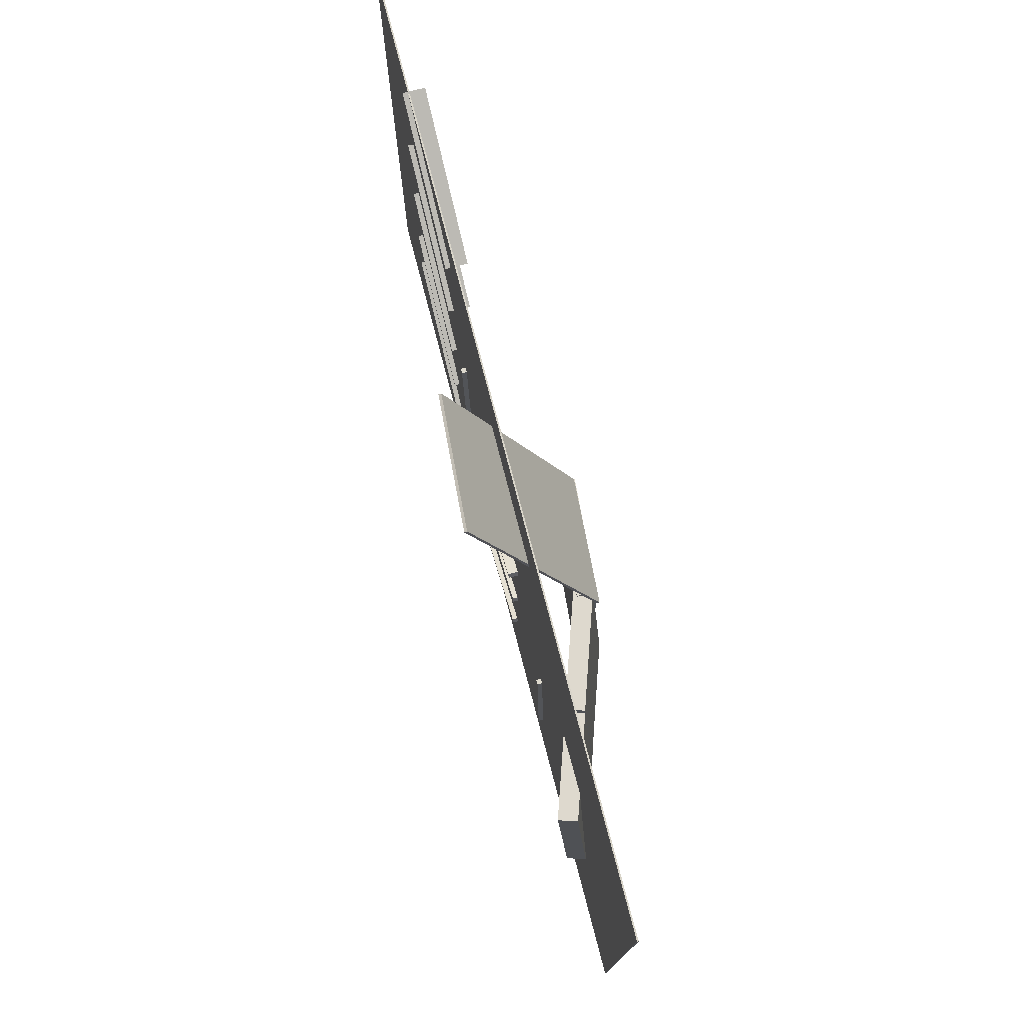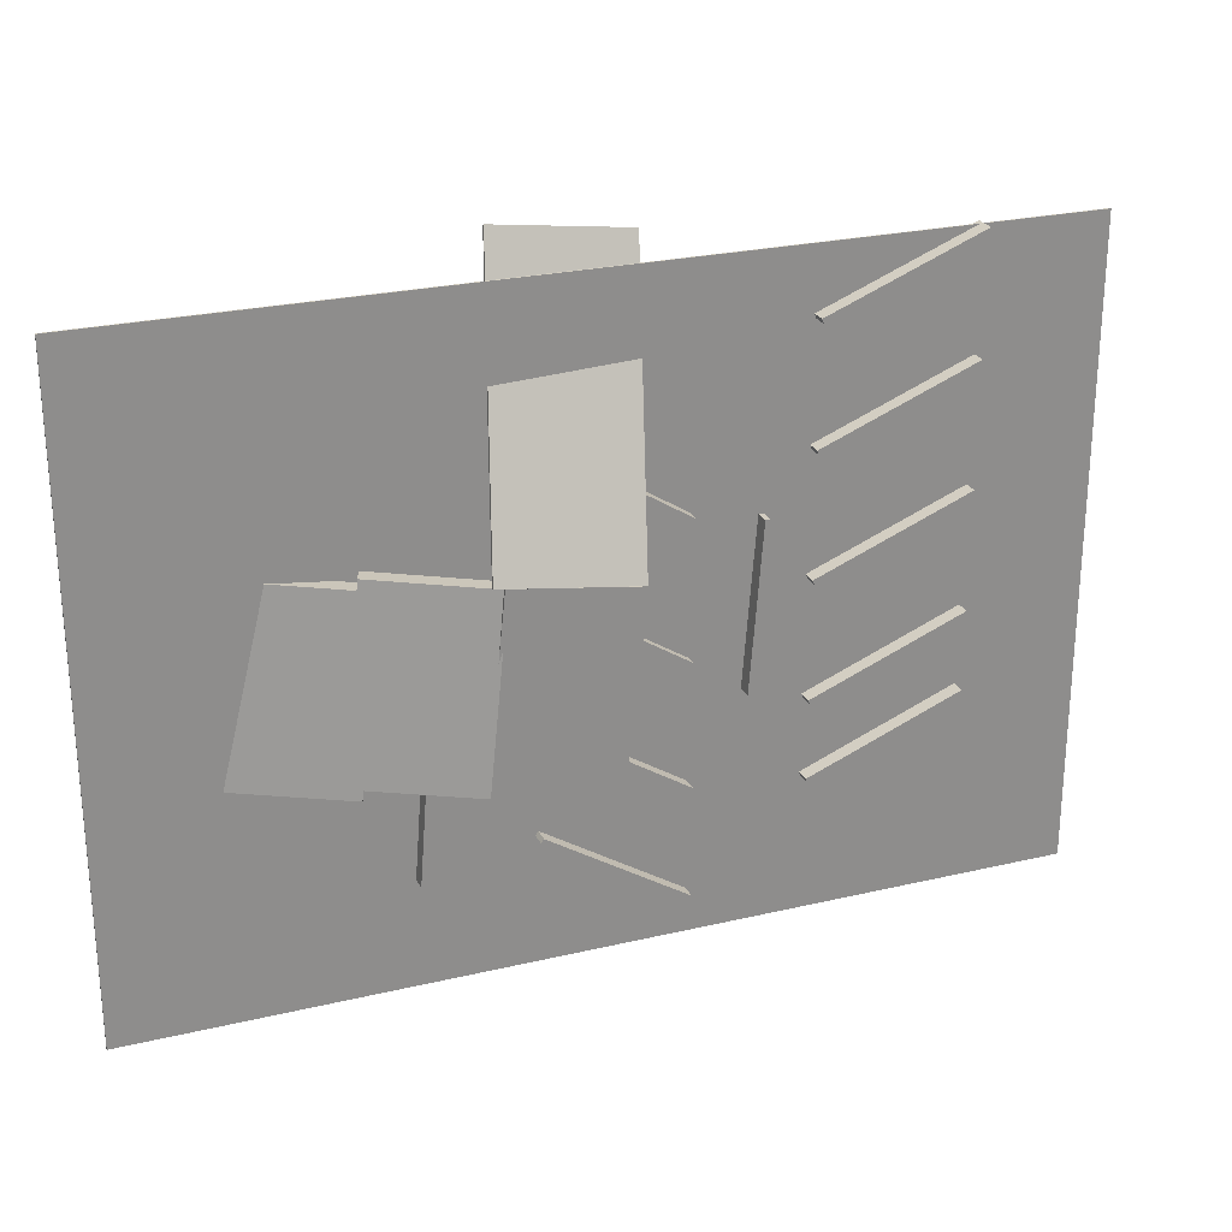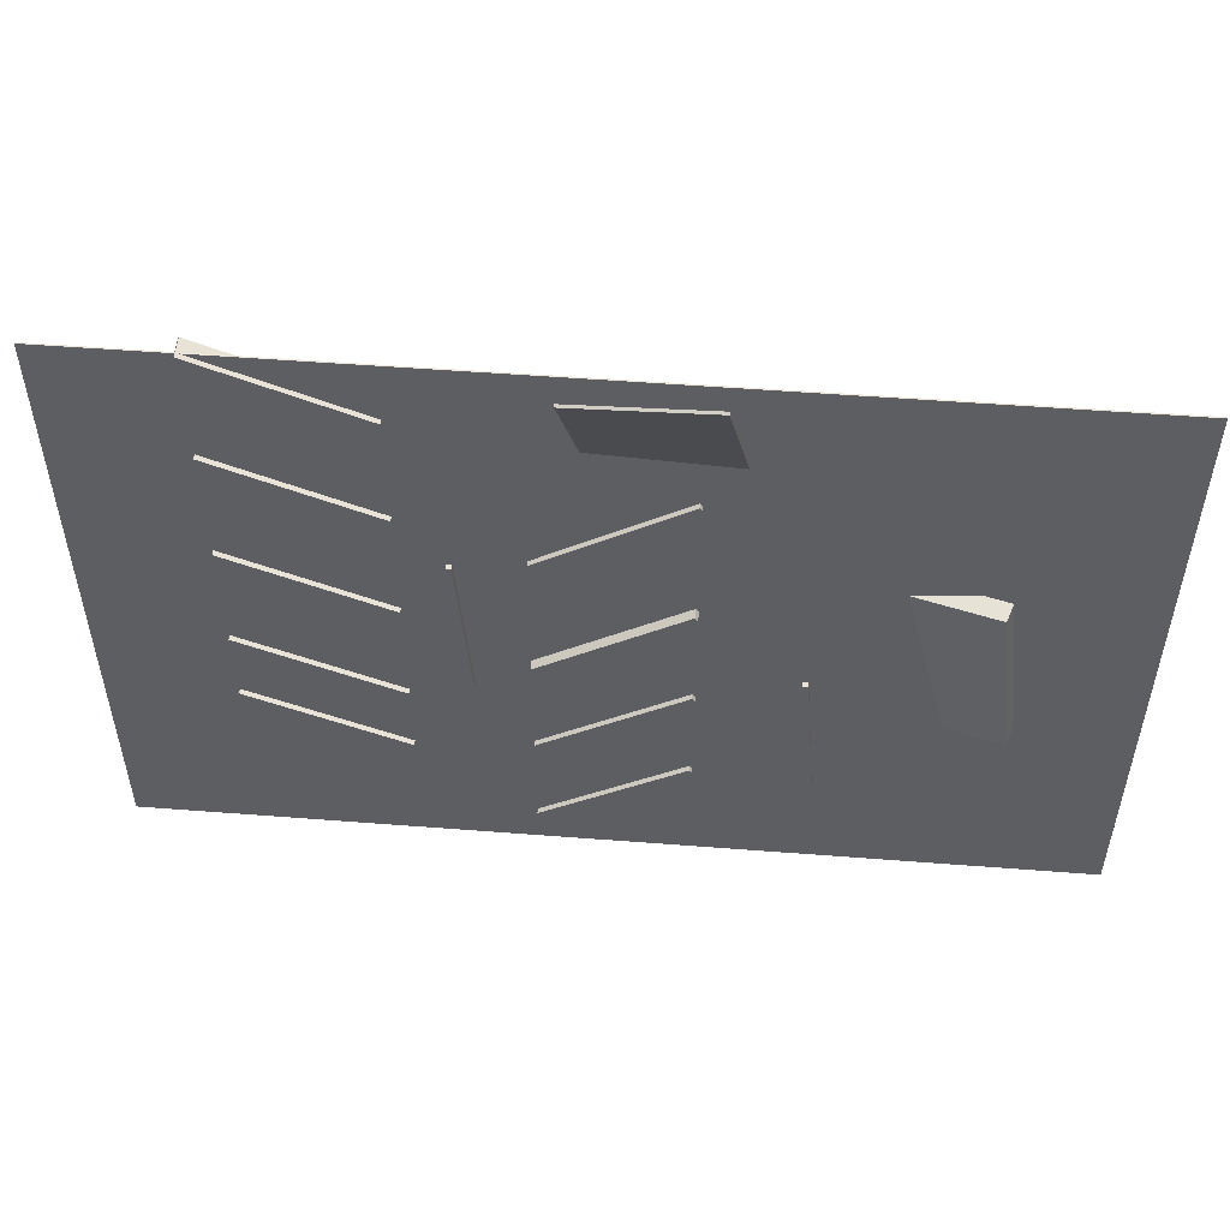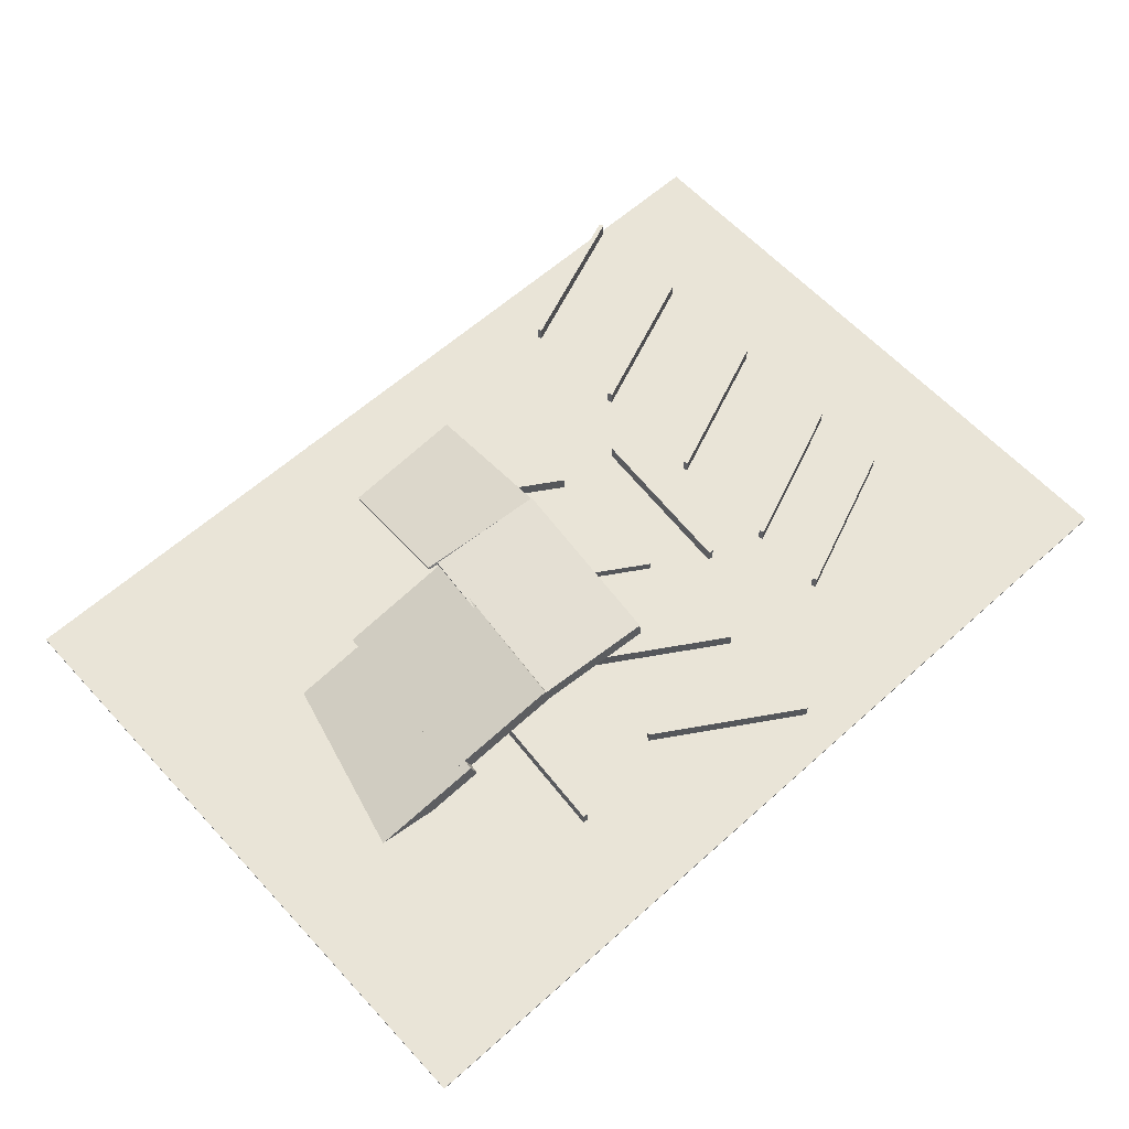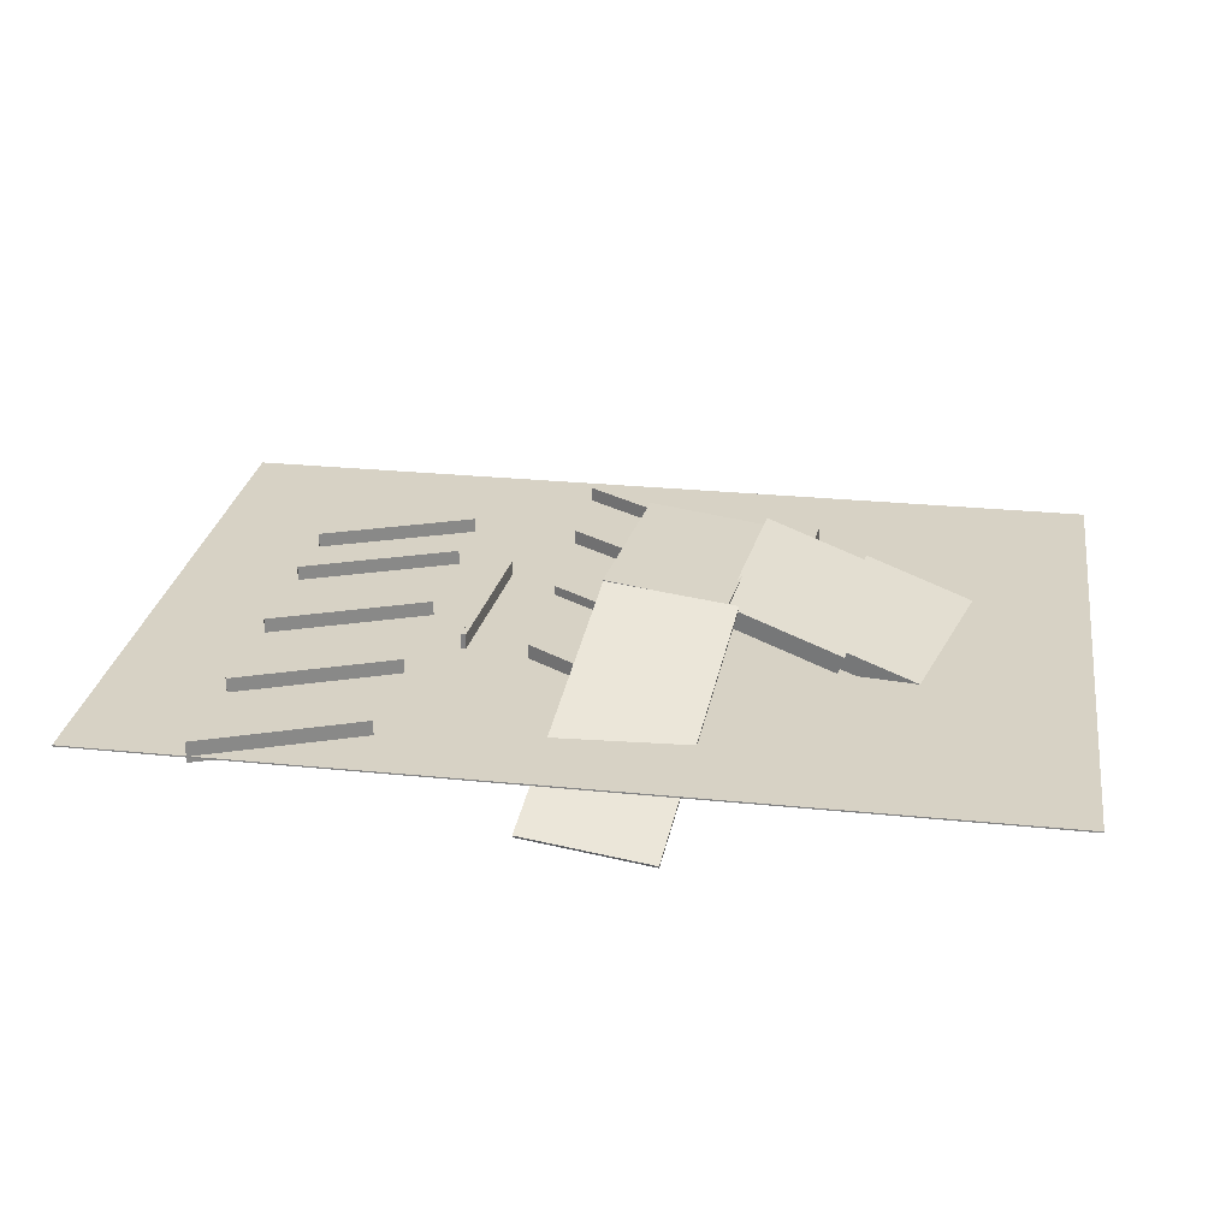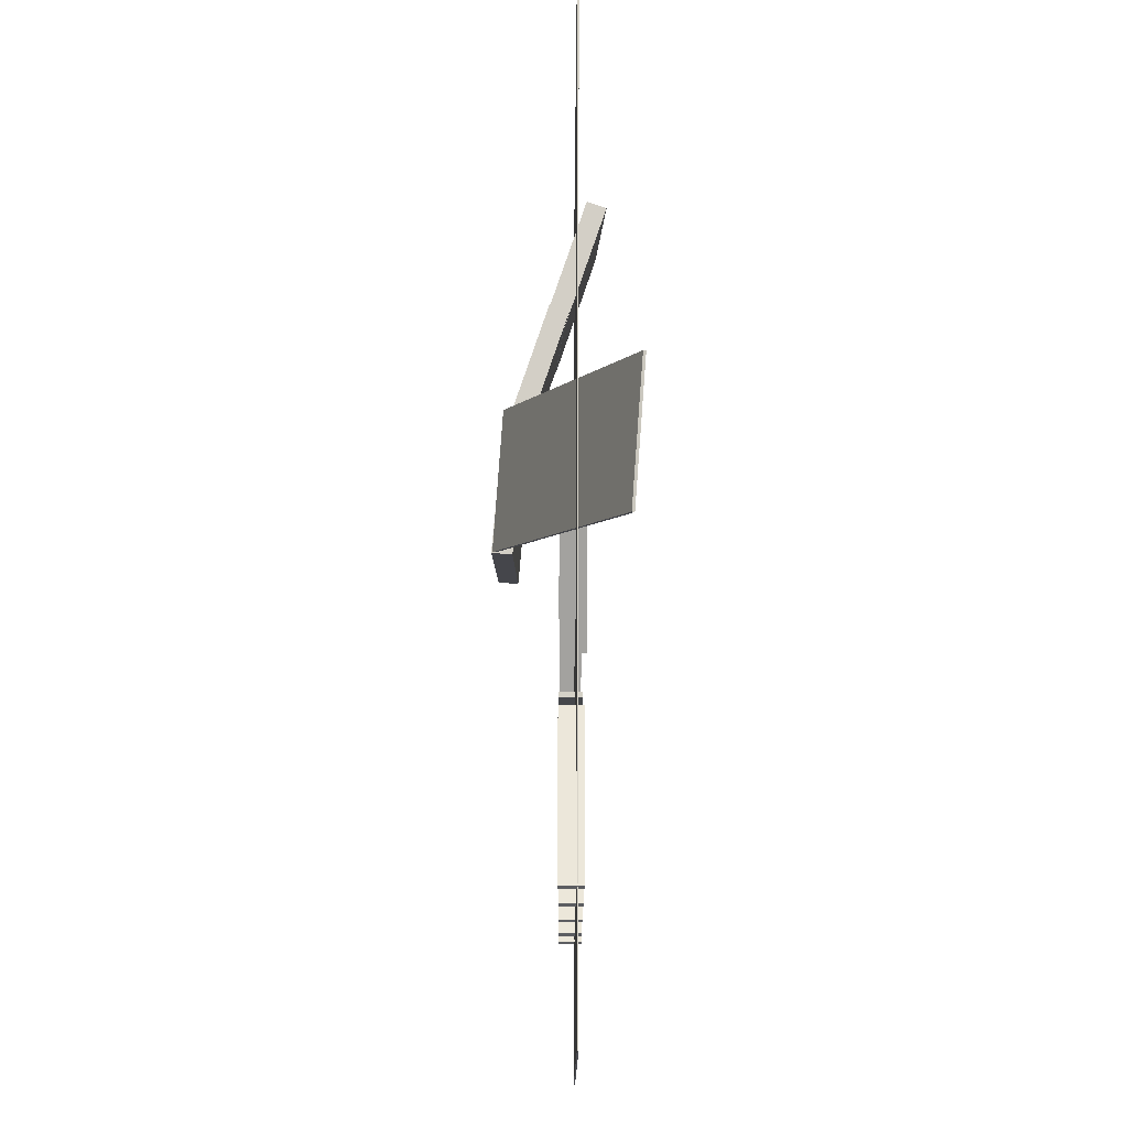
<metadata>
{"format":"obj","ext":"obj","renderer":"f3d","projection":"perspective","resolution":1024,"background":"white","views":[{"elev":75.7,"azim":75.4,"up":"+Z"},{"elev":25.3,"azim":159.1,"up":"+Z"},{"elev":52.4,"azim":4.8,"up":"+Z"},{"elev":61.1,"azim":137.6,"up":"+Y"},{"elev":27.2,"azim":8.9,"up":"+Y"},{"elev":75.4,"azim":-89.9,"up":"+Z"}]}
</metadata>
<code>
o Cube
v 163.2 0.2523 -117.3
v 163.2 -0.2523 -117.3
v 163.2 0.2523 110.2
v 163.2 -0.2523 110.2
v -163.2 0.2523 -117.3
v -163.2 -0.2523 -117.3
v -163.2 0.2523 110.2
v -163.2 -0.2523 110.2
f 1 5 7 3
f 4 3 7 8
f 8 7 5 6
f 6 2 4 8
f 2 1 3 4
f 6 5 1 2
o Cube.001_Cube.009
v 25.41 3.794 11.36
v 25.41 -3.794 11.36
v 24.47 3.794 12.86
v 24.47 -3.794 12.86
v -24.47 3.794 -19.98
v -24.47 -3.794 -19.98
v -25.41 3.794 -18.48
v -25.41 -3.794 -18.48
f 9 13 15 11
f 12 11 15 16
f 16 15 13 14
f 14 10 12 16
f 10 9 11 12
f 14 13 9 10
o Cube.002_Cube.010
v 25.41 5.5 60.06
v 25.41 -2.088 60.06
v 24.47 5.5 61.56
v 24.47 -2.088 61.56
v -24.47 5.5 28.72
v -24.47 -2.088 28.72
v -25.41 5.5 30.22
v -25.41 -2.088 30.22
f 17 21 23 19
f 20 19 23 24
f 24 23 21 22
f 22 18 20 24
f 18 17 19 20
f 22 21 17 18
o Cube.003_Cube.011
v 25.41 5.5 -31.91
v 25.41 -2.088 -31.91
v 24.47 5.5 -30.4
v 24.47 -2.088 -30.4
v -24.47 5.5 -63.24
v -24.47 -2.088 -63.24
v -25.41 5.5 -61.74
v -25.41 -2.088 -61.74
f 25 29 31 27
f 28 27 31 32
f 32 31 29 30
f 30 26 28 32
f 26 25 27 28
f 30 29 25 26
o Cube.004_Cube.012
v 25.41 5.5 -71.32
v 25.41 -2.088 -71.32
v 24.47 5.5 -69.82
v 24.47 -2.088 -69.82
v -24.47 5.5 -102.7
v -24.47 -2.088 -102.7
v -25.41 5.5 -101.2
v -25.41 -2.088 -101.2
f 33 37 39 35
f 36 35 39 40
f 40 39 37 38
f 38 34 36 40
f 34 33 35 36
f 38 37 33 34
o Cube.005_Cube.013
v -65.09 5.5 -67.8
v -65.09 -2.088 -67.8
v -64.42 5.5 -66.15
v -64.42 -2.088 -66.15
v -119.7 5.5 -45.73
v -119.7 -2.088 -45.73
v -119 5.5 -44.09
v -119 -2.088 -44.09
f 41 45 47 43
f 44 43 47 48
f 48 47 45 46
f 46 42 44 48
f 42 41 43 44
f 46 45 41 42
o Cube.006_Cube.014
v -65.09 5.5 45.1
v -65.09 -2.088 45.1
v -64.42 5.5 46.74
v -64.42 -2.088 46.74
v -119.7 5.5 67.16
v -119.7 -2.088 67.16
v -119 5.5 68.81
v -119 -2.088 68.81
f 49 53 55 51
f 52 51 55 56
f 56 55 53 54
f 54 50 52 56
f 50 49 51 52
f 54 53 49 50
o Cube.007_Cube.015
v -65.09 5.5 2.039
v -65.09 -2.088 2.039
v -64.42 5.5 3.682
v -64.42 -2.088 3.682
v -119.7 5.5 24.1
v -119.7 -2.088 24.1
v -119 5.5 25.75
v -119 -2.088 25.75
f 57 61 63 59
f 60 59 63 64
f 64 63 61 62
f 62 58 60 64
f 58 57 59 60
f 62 61 57 58
o Cube.008_Cube.016
v -65.09 5.5 -39.56
v -65.09 -2.088 -39.56
v -64.42 5.5 -37.91
v -64.42 -2.088 -37.91
v -119.7 5.5 -17.49
v -119.7 -2.088 -17.49
v -119 5.5 -15.85
v -119 -2.088 -15.85
f 65 69 71 67
f 68 67 71 72
f 72 71 69 70
f 70 66 68 72
f 66 65 67 68
f 70 69 65 66
o Cube.009_Cube.017
v -65.09 5.585 86.84
v -65.09 -2.003 86.84
v -64.42 5.585 88.48
v -64.42 -2.003 88.48
v -119.7 5.585 108.9
v -119.7 -2.003 108.9
v -119 5.585 110.6
v -119 -2.003 110.6
f 73 77 79 75
f 76 75 79 80
f 80 79 77 78
f 78 74 76 80
f 74 73 75 76
f 78 77 73 74
o Cube.010_Cube.018
v -47.85 5.585 26.5
v -47.85 -2.003 26.5
v -49.61 5.585 26.36
v -49.61 -2.003 26.36
v -43.37 5.585 -32.24
v -43.37 -2.003 -32.24
v -45.13 5.585 -32.38
v -45.13 -2.003 -32.38
f 81 85 87 83
f 84 83 87 88
f 88 87 85 86
f 86 82 84 88
f 82 81 83 84
f 86 85 81 82
o Cube.011_Cube.019
v 59.94 5.585 -20.09
v 59.94 -2.003 -20.09
v 58.18 5.585 -20.22
v 58.18 -2.003 -20.22
v 64.42 5.585 -78.82
v 64.42 -2.003 -78.82
v 62.66 5.585 -78.96
v 62.66 -2.003 -78.96
f 89 93 95 91
f 92 91 95 96
f 96 95 93 94
f 94 90 92 96
f 90 89 91 92
f 94 93 89 90
o Cube.012_Cube.020
v 75.98 10.57 25.02
v 116.7 -3.371 29.16
v 73.81 4.067 24.48
v 114.5 -9.874 28.62
v 83.65 13.46 -40.61
v 124.3 -0.4849 -36.47
v 81.48 6.953 -41.15
v 122.2 -6.988 -37.01
f 97 101 103 99
f 100 99 103 104
f 104 103 101 102
f 102 98 100 104
f 98 97 99 100
f 102 101 97 98
o Cube.013_Cube.021
v 40.18 22.67 25.02
v 80.86 8.727 29.16
v 38.01 16.16 24.48
v 78.68 2.224 28.62
v 47.85 25.55 -40.61
v 88.53 11.61 -36.47
v 45.68 19.05 -41.15
v 86.35 5.11 -37.01
f 105 109 111 107
f 108 107 111 112
f 112 111 109 110
f 110 106 108 112
f 106 105 107 108
f 110 109 105 106
o Cube.014_Cube.022
v -1.423 27.34 21.39
v 41.38 23.54 25.84
v -2.03 20.49 21.38
v 40.77 16.69 25.83
v 5.37 26.8 -44.4
v 48.17 23.01 -39.95
v 4.762 19.95 -44.41
v 47.56 16.15 -39.96
f 113 117 119 115
f 116 115 119 120
f 120 119 117 118
f 118 114 116 120
f 114 113 115 116
f 118 117 113 114
o Cube.015_Cube.023
v -1.232 27.04 21.39
v 45.12 23.69 26.39
v -1.254 26.12 20.97
v 45.1 22.77 25.97
v -14.47 -15.13 115.9
v 31.88 -18.48 120.9
v -14.49 -16.05 115.5
v 31.86 -19.4 120.5
f 121 123 127 125
f 124 128 127 123
f 128 126 125 127
f 126 128 124 122
f 122 124 123 121
f 126 122 121 125

</code>
